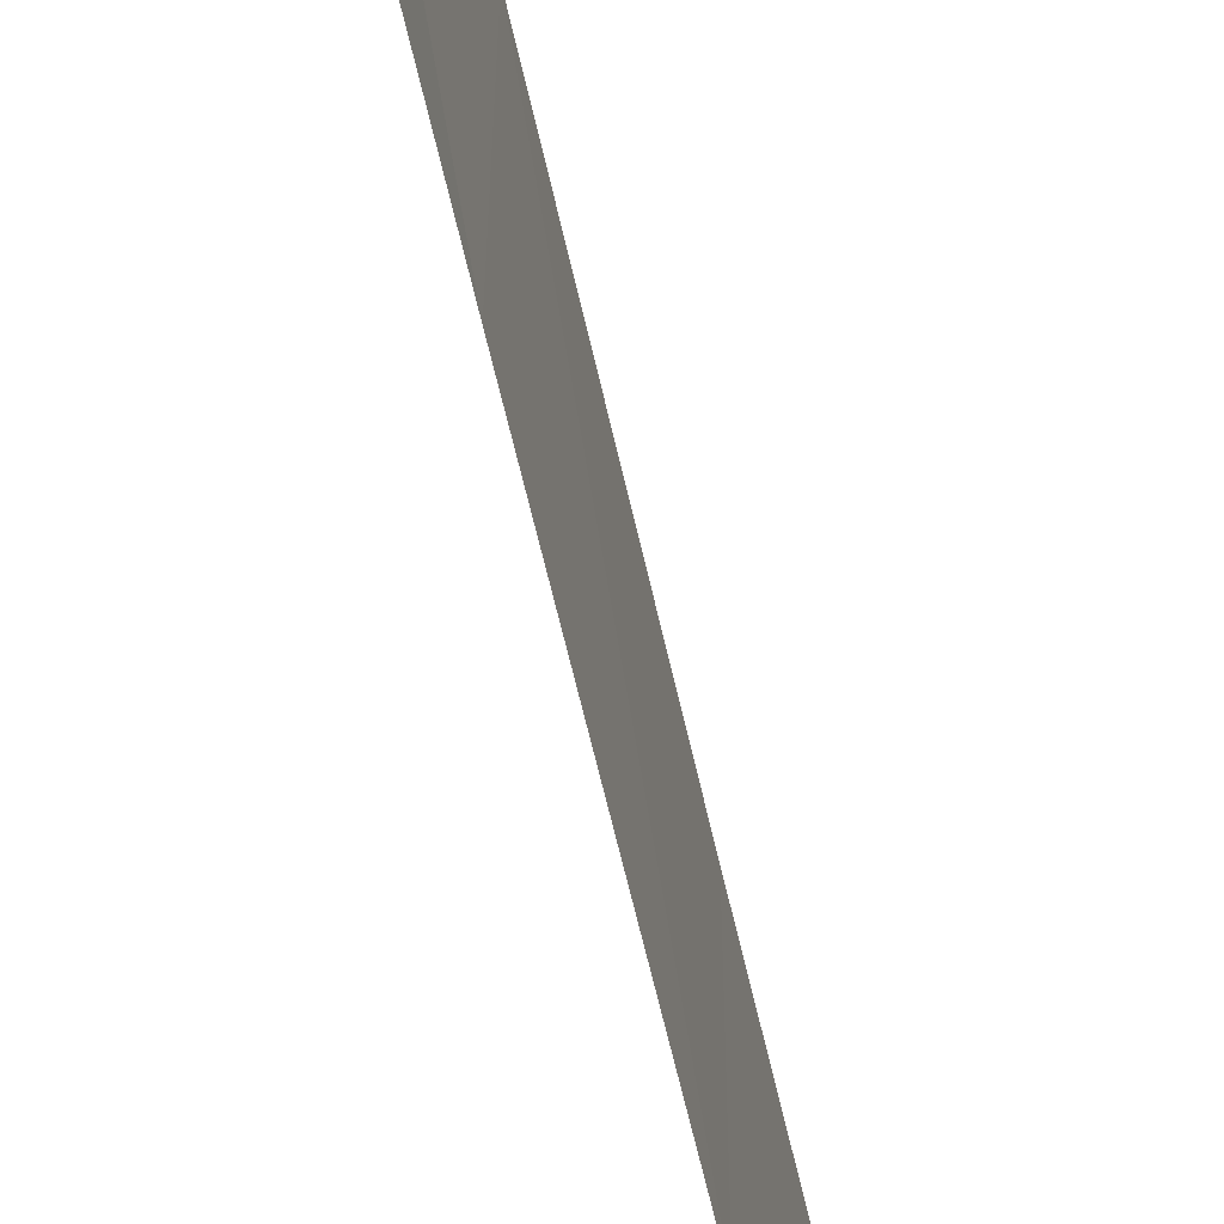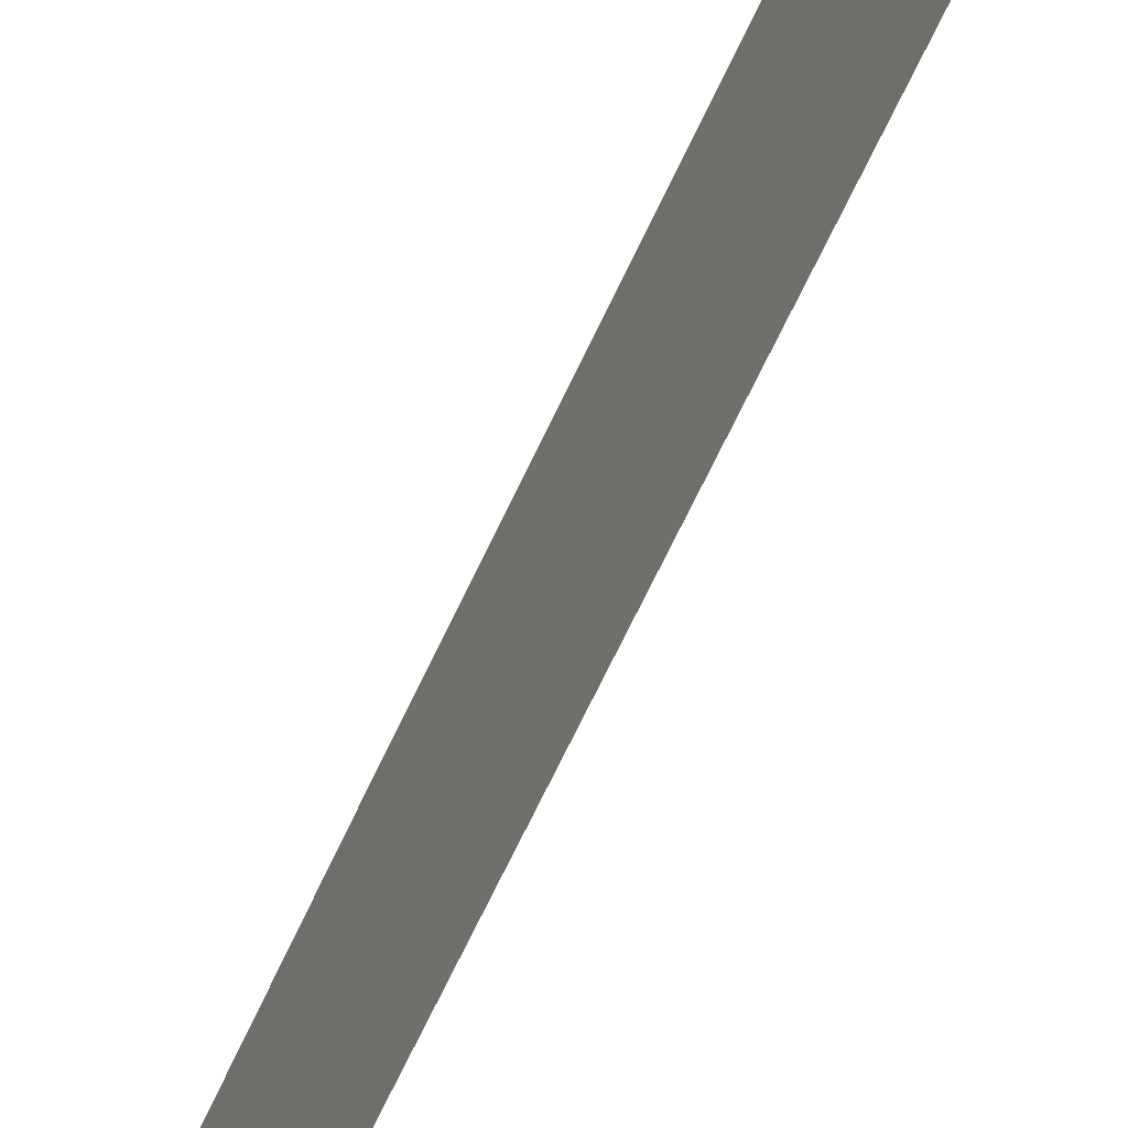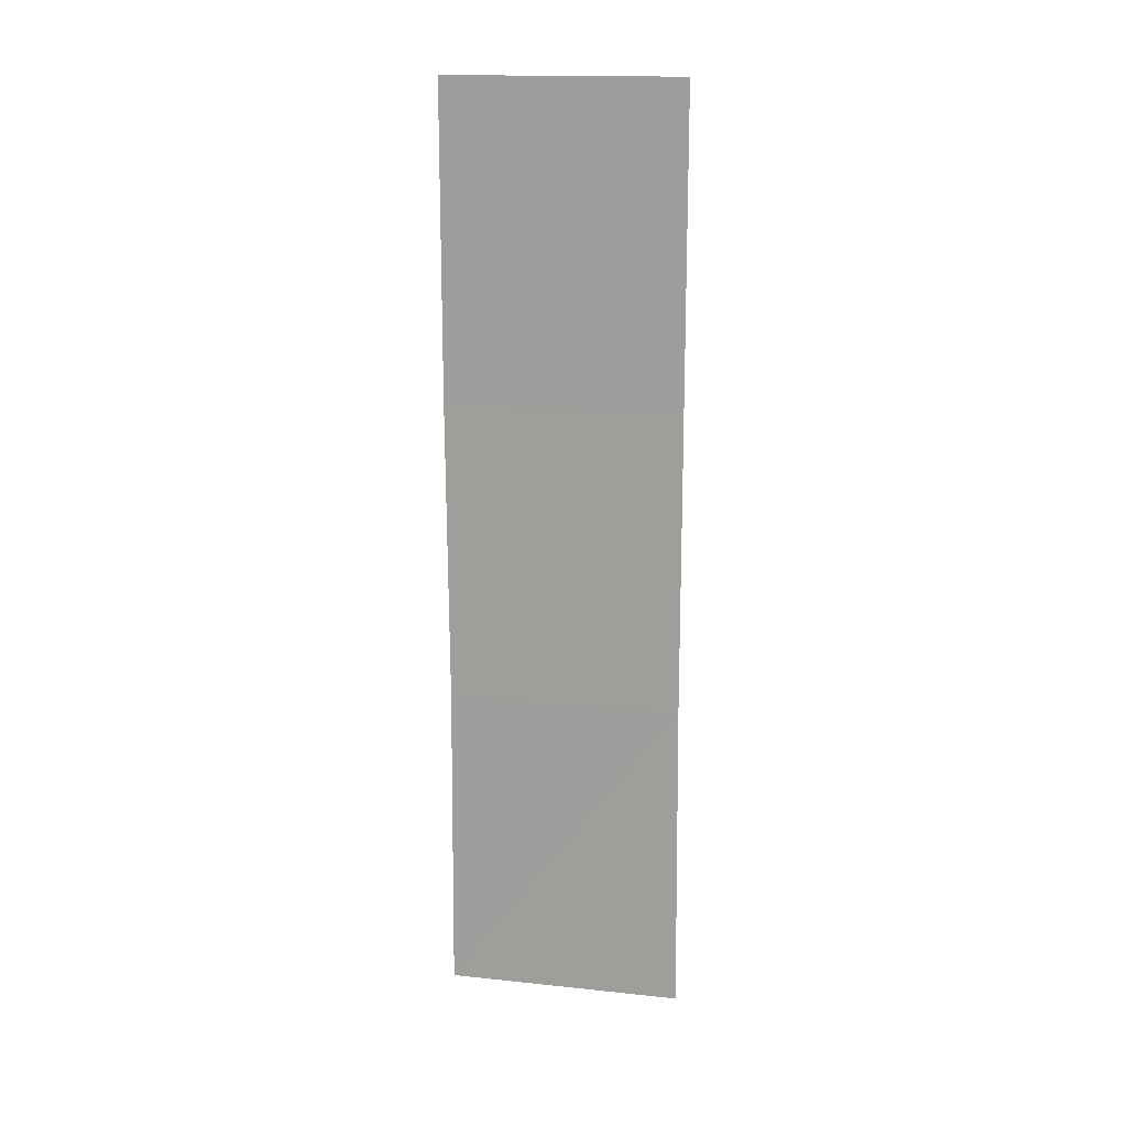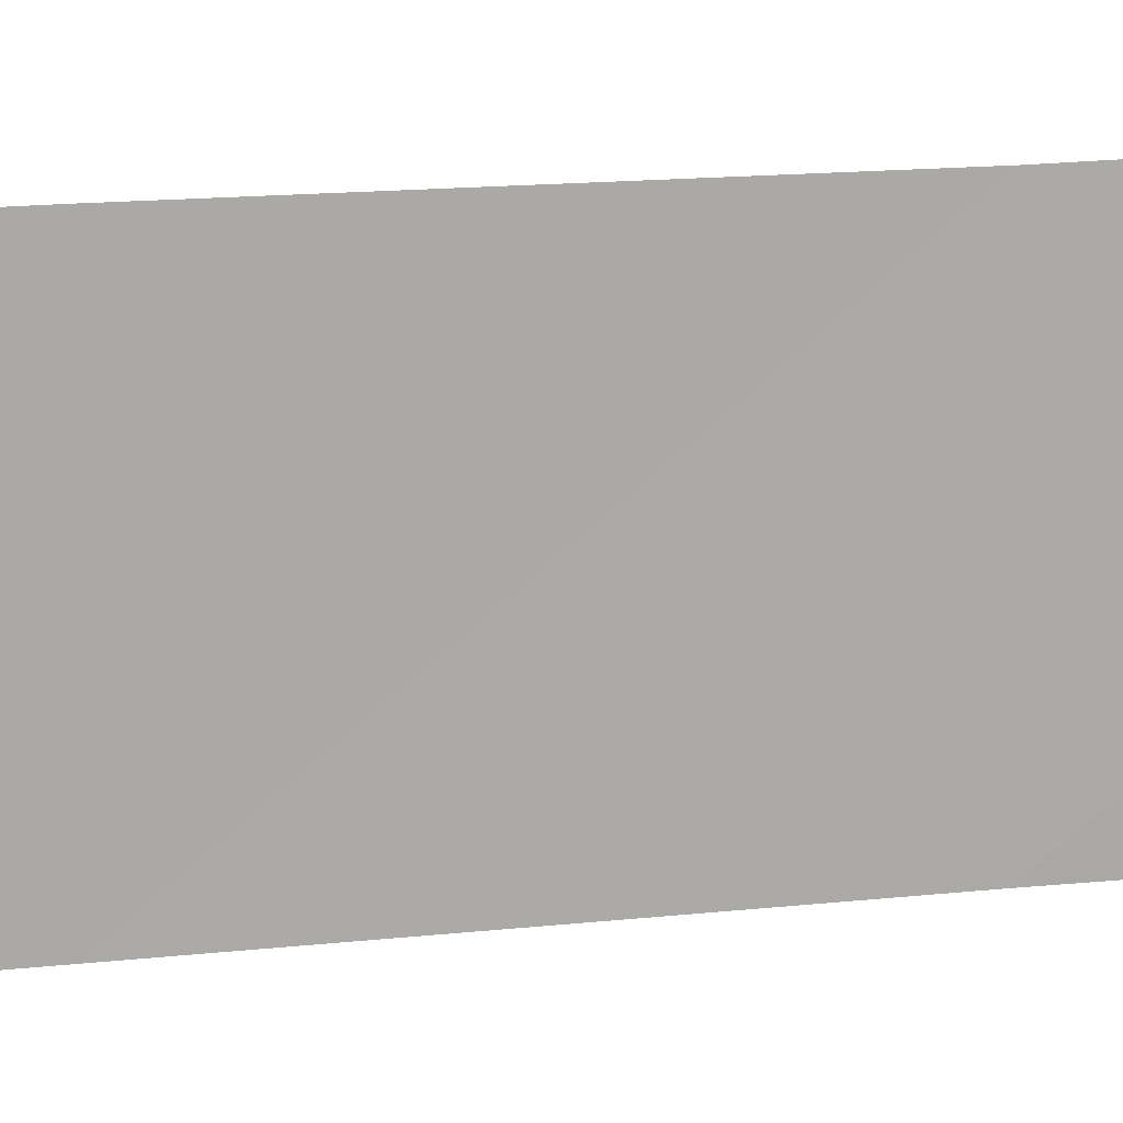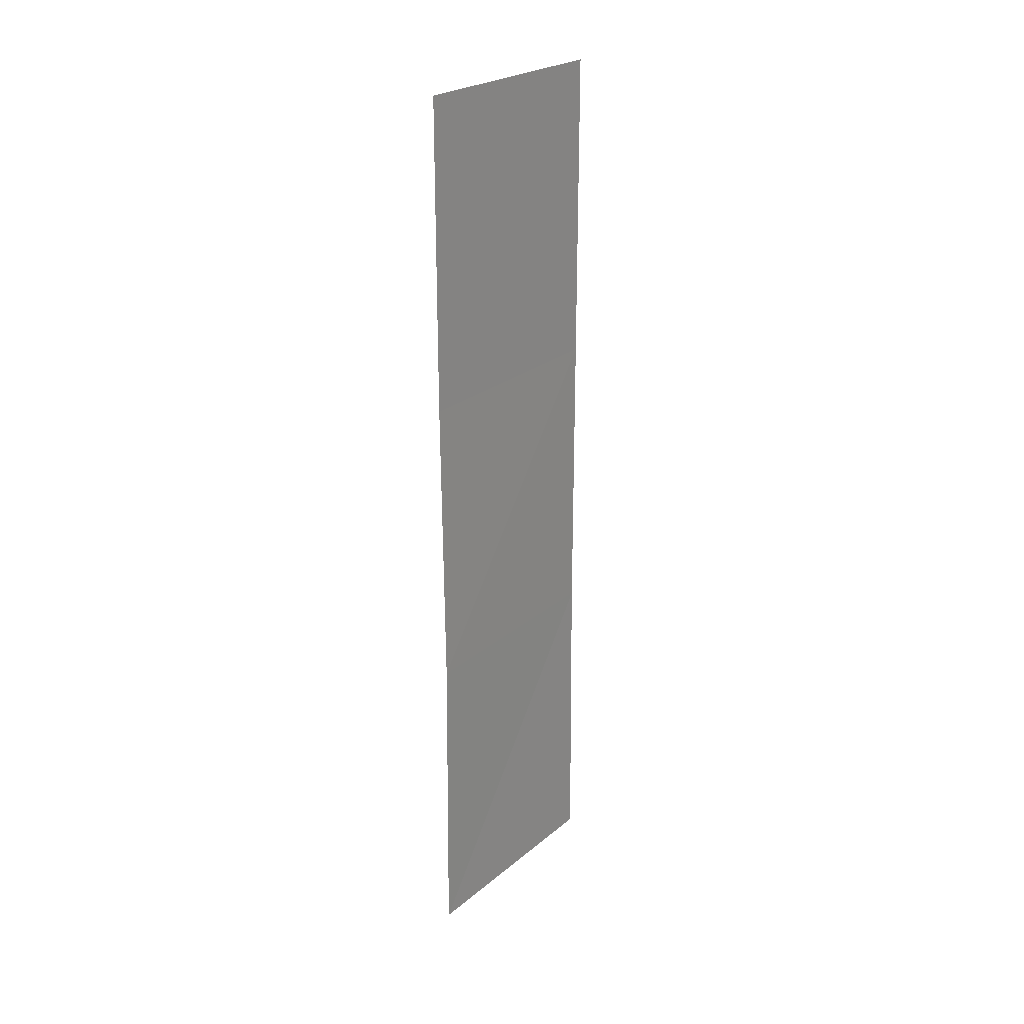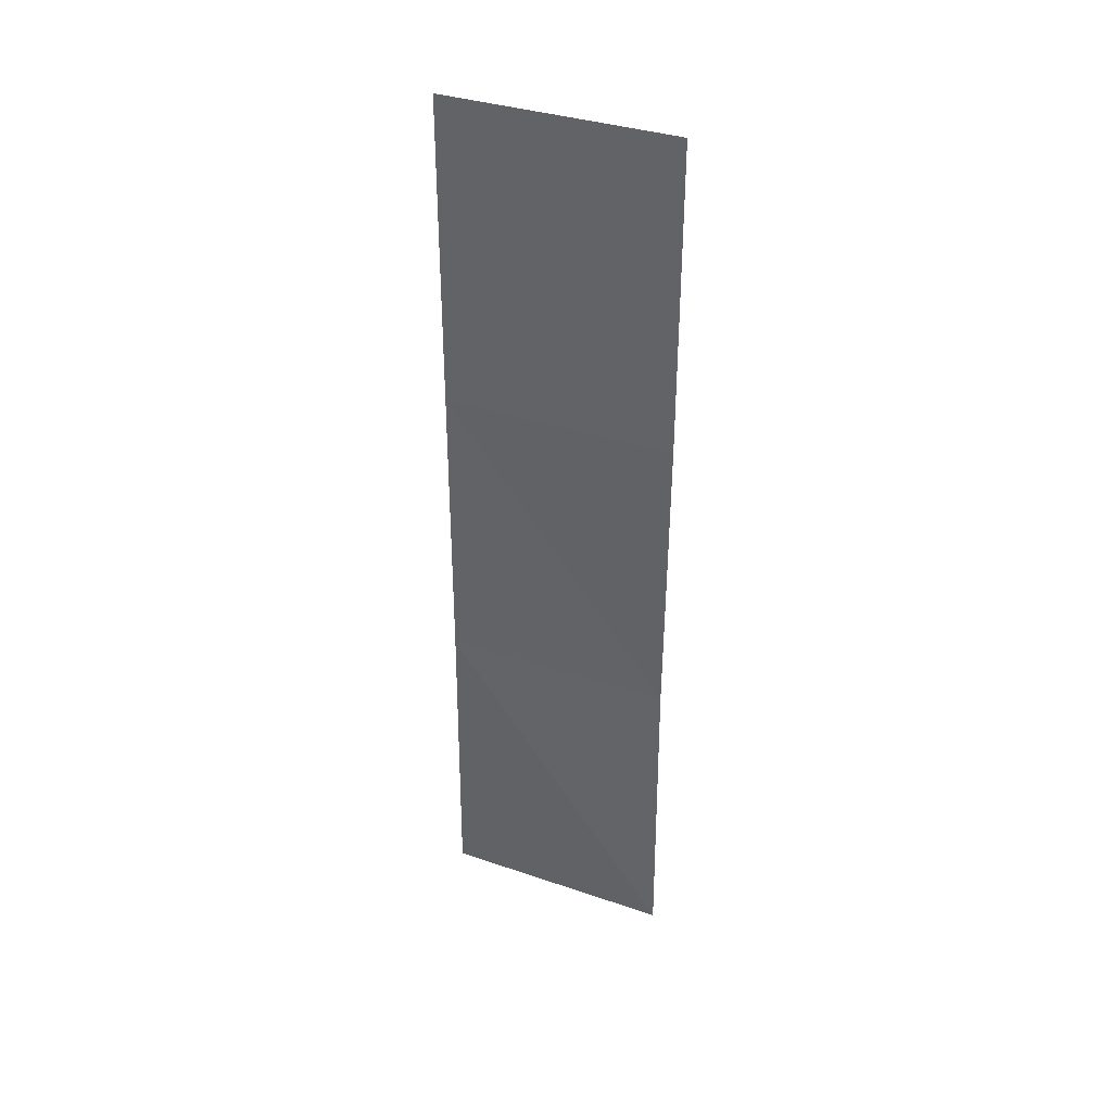
<metadata>
{"format":"obj","ext":"obj","renderer":"f3d","projection":"perspective","resolution":1024,"background":"white","views":[{"elev":-62.6,"azim":12.8,"up":"+Z"},{"elev":-62.5,"azim":155.9,"up":"+Z"},{"elev":16.4,"azim":101.8,"up":"+Y"},{"elev":13.9,"azim":-105.2,"up":"+Z"},{"elev":24.7,"azim":37.1,"up":"+Y"},{"elev":36.2,"azim":-66.3,"up":"+Y"}]}
</metadata>
<code>
o Grid_Grid.002
v 0.003563 -0.1737 -0.3439
v 0.003563 0.7326 0.3291
v 0 -0.1737 0.3365
v 0 0.7326 -0.3365
v 0 1.59 0.3365
v 0 1.59 -0.3365
v 0 2.479 0.3365
v 0 2.479 -0.3365
f 6 2 5
f 4 3 2
f 8 5 7
f 6 4 2
f 4 1 3
f 8 6 5

</code>
